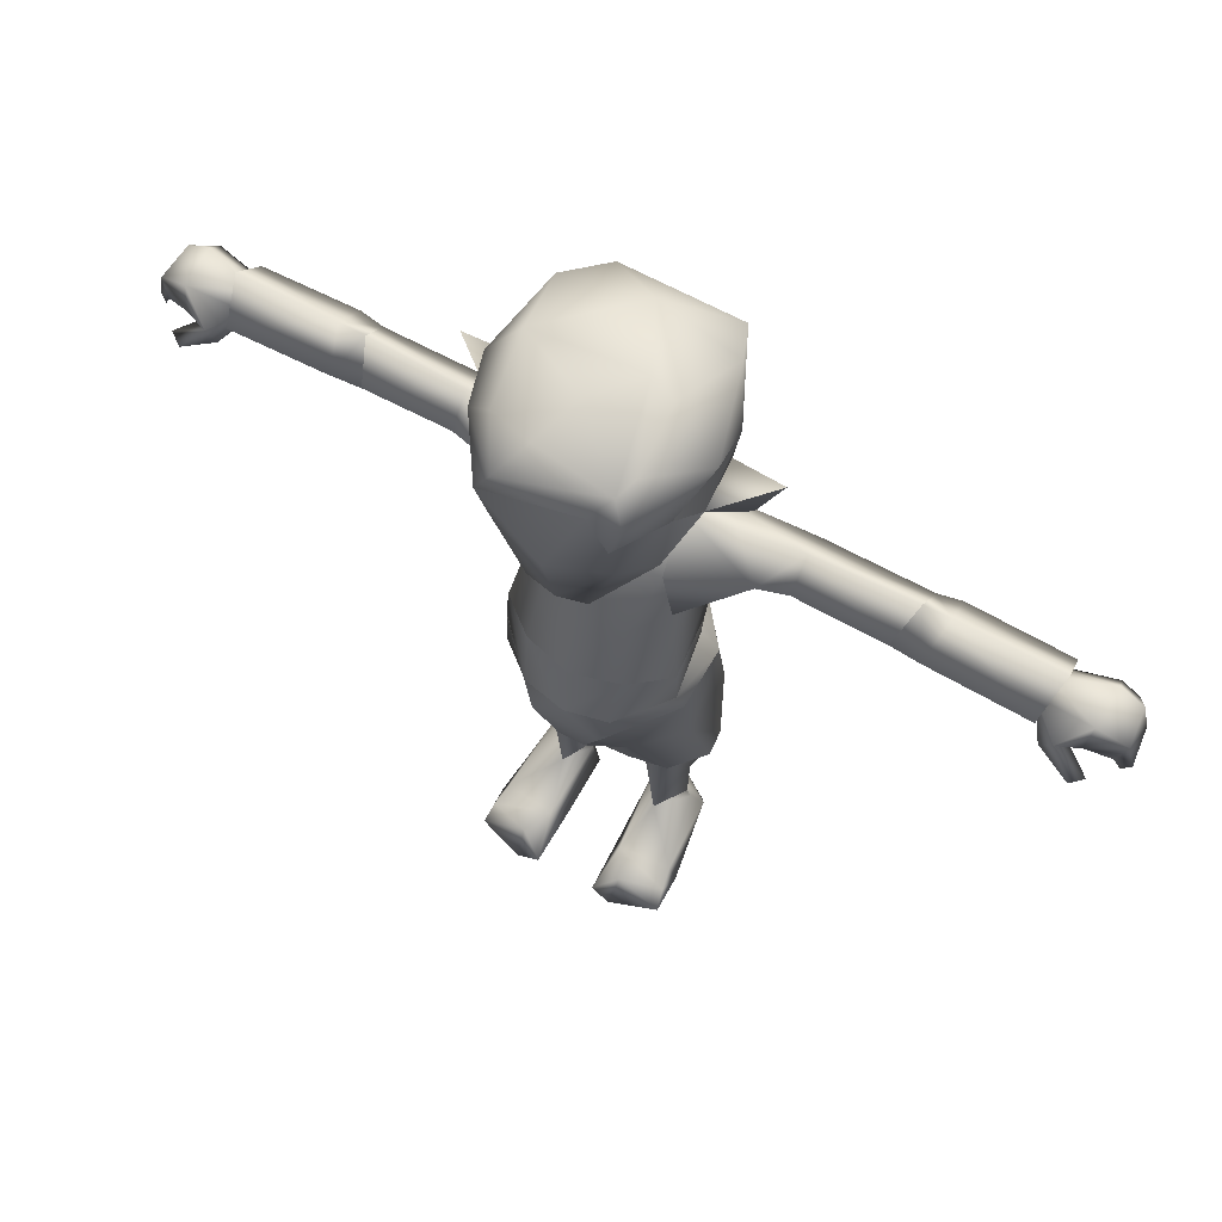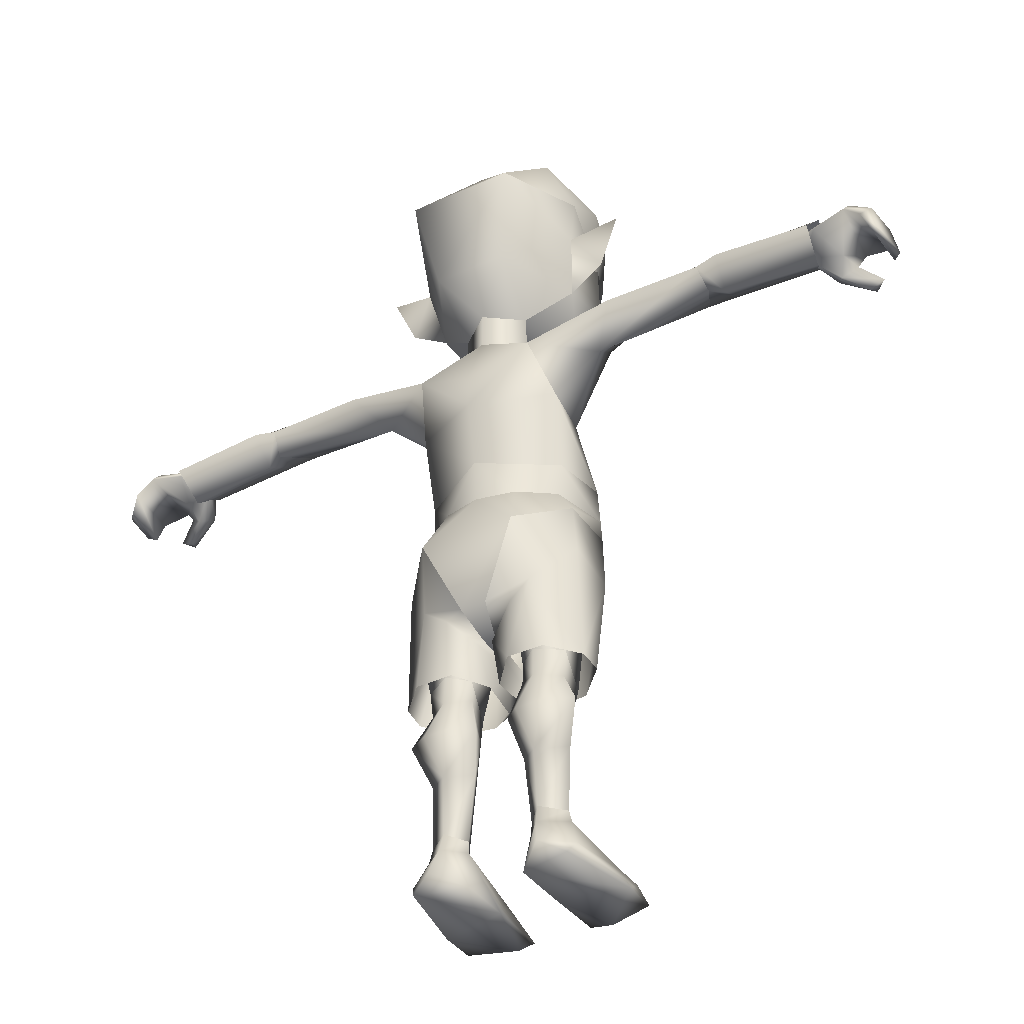
<metadata>
{"format":"obj","ext":"obj","renderer":"f3d","projection":"perspective","resolution":1024,"background":"white","views":[{"elev":65.4,"azim":28.6,"up":"+Y"},{"elev":-37.9,"azim":-149.7,"up":"+Y"}]}
</metadata>
<code>
v -0.3809 -1.799 -0.04395
v -0.4502 -1.908 0.2988
v -0.2539 -1.765 0.09961
v -0.168 -1.741 -0.03906
v -0.165 -1.805 -0.04297
v -0.2559 -1.815 -0.1553
v -0.3643 -1.735 -0.04102
v -0.25 -1.722 -0.1299
v -0.1924 -1.873 0.332
v -0.2549 -2.005 0.5674
v -0.4873 -2.005 0.4893
v -0.4883 -2.005 0.3008
v -0.1416 -2.005 0.209
v -0.1514 -2.005 0.541
v -0.2676 -1.885 0.4727
v -0.4316 -1.947 -0.09961
v -0.2832 -1.946 -0.2002
v -0.4707 -1.933 0.4072
v -0.1396 -2.005 -0.07031
v -0.4033 -2.005 -0.1357
v -0.2441 -1.106 0.1025
v -0.2021 -0.9766 0.1348
v -0.3291 -0.9746 0.1357
v -0.1738 -1.144 0.07031
v -0.2471 -1.018 -0.1582
v -0.3633 -1.013 -0.06836
v -0.377 -0.8721 -0.07227
v -0.1426 -0.876 -0.07324
v -0.1396 -0.9873 -0.07129
v -0.2432 -0.8652 -0.1504
v -0.3281 -1.143 0.07129
v -0.1826 -1.217 -0.2148
v -0.3203 -1.215 -0.2129
v -0.374 -1.389 -0.03418
v -0.2451 -1.43 -0.1543
v -0.25 -1.722 -0.1299
v -0.2539 -1.765 0.09961
v -0.168 -1.741 -0.03906
v -0.1328 -1.395 -0.04492
v -0.3643 -1.735 -0.04102
v -0.08594 -1.194 -0.1201
v -0.4492 -1.189 -0.1152
v -0.1426 -0.876 -0.07324
v -0.1299 -0.7529 -0.08691
v -0.1641 -0.7666 0.1514
v -0.2314 -0.7217 -0.1758
v -0.2432 -0.8652 -0.1504
v -0.377 -0.8721 -0.07227
v -0.4072 -0.7139 -0.08984
v -0.3408 -0.7314 0.1641
v -0.2021 -0.9766 0.1348
v -0.3291 -0.9746 0.1357
v -0.2969 -0.542 -0.2725
v -0.4746 -0.333 -0.1162
v -0.252 -0.2227 -0.375
v -0.06445 -0.4561 0.4385
v -0.2295 -0.5547 0.3164
v -0.07227 -0.7988 0.2773
v -0.165 -0.1787 0.4863
v -0.4463 -0.06445 -0.1006
v -0.4395 -0.05371 0.2188
v -0.4668 -0.3652 0.1846
v -0.0332 -0.7178 -0.1504
v -0.03613 -0.7695 -0.1826
v -0.1768 -0.624 -0.2539
v -0.02148 -0.7559 0.1289
v -0.02441 -0.8262 0.09375
v -0.04883 -0.6309 0.3467
v -0.06836 -0.6191 -0.3037
v -0.1543 -0.9346 -0.2412
v -0.4883 -0.9482 -0.0957
v -0.3486 -0.9346 -0.2402
v -0.167 -0.9824 0.2041
v -0.05078 -0.9814 0.1387
v -0.02637 -0.9629 -0.09473
v -0.3525 -0.9824 0.1719
v -0.4941 -0.9668 0.02051
v 0.1924 -1.873 0.332
v 0.2539 -1.765 0.09961
v 0.165 -1.805 -0.04395
v 0.4502 -1.908 0.2988
v 0.3643 -1.735 -0.04102
v 0.3809 -1.799 -0.04395
v 0.2559 -1.815 -0.1553
v 0.168 -1.741 -0.03906
v 0.25 -1.722 -0.1299
v 0.2832 -1.946 -0.2002
v 0.1396 -2.005 -0.07031
v 0.2549 -2.005 0.5674
v 0.1416 -2.005 0.209
v 0.4883 -2.005 0.3008
v 0.4873 -2.005 0.4893
v 0.4033 -2.005 -0.1367
v 0.2676 -1.885 0.4727
v 0.4707 -1.933 0.4072
v 0.1514 -2.005 0.541
v 0.4316 -1.947 -0.09961
v 0.2471 -1.018 -0.1582
v 0.2432 -0.8652 -0.1504
v 0.377 -0.8721 -0.07227
v 0.3291 -0.9746 0.1357
v 0.3633 -1.013 -0.06836
v 0.3281 -1.143 0.07129
v 0.2441 -1.106 0.1025
v 0.2021 -0.9766 0.1348
v 0.1396 -0.9873 -0.07129
v 0.1738 -1.144 0.07031
v 0.1426 -0.876 -0.07324
v 0.1328 -1.395 -0.04492
v 0.08594 -1.194 -0.1201
v 0.2451 -1.43 -0.1543
v 0.4492 -1.189 -0.1152
v 0.374 -1.389 -0.03418
v 0.2539 -1.765 0.09961
v 0.3203 -1.215 -0.2129
v 0.25 -1.722 -0.1299
v 0.168 -1.741 -0.03906
v 0.3643 -1.735 -0.04102
v 0.1826 -1.217 -0.2148
v 0.1641 -0.7666 0.1514
v 0.2021 -0.9766 0.1348
v 0.3408 -0.7314 0.1641
v 0.3291 -0.9746 0.1357
v 0.377 -0.8721 -0.07227
v 0.1426 -0.876 -0.07324
v 0.4072 -0.7139 -0.08984
v 0.2314 -0.7217 -0.1758
v 0.2432 -0.8652 -0.1504
v 0.1299 -0.7529 -0.08691
v 0.2969 -0.542 -0.2725
v 0.06836 -0.6191 -0.3037
v 0.252 -0.2227 -0.375
v 0.1768 -0.624 -0.2539
v 0.0332 -0.7178 -0.1504
v 0.04883 -0.6309 0.3467
v 0.02148 -0.7559 0.1289
v 0.07226 -0.7988 0.2773
v 0.06445 -0.4561 0.4385
v 0.03613 -0.7695 -0.1826
v 0.02441 -0.8262 0.09375
v 0.4668 -0.3652 0.1846
v 0.4746 -0.333 -0.1162
v 0.4463 -0.06445 -0.1006
v 0.4395 -0.05371 0.2188
v 0.2295 -0.5547 0.3164
v 0.165 -0.1787 0.4863
v 0.1543 -0.9346 -0.2412
v 0.4883 -0.9482 -0.0957
v 0.3486 -0.9346 -0.2402
v 0.3525 -0.9824 0.1719
v 0.4941 -0.9668 0.02051
v 0.167 -0.9824 0.2041
v 0.05078 -0.9814 0.1387
v 0.02637 -0.9629 -0.09473
v 0.06836 -0.6191 -0.3037
v -0.06836 -0.6191 -0.3037
v -0.252 -0.2227 -0.375
v 0.252 -0.2227 -0.375
v 0 0.03906 -0.2891
v 0.417 0.09082 0.248
v 0.4463 -0.06445 -0.1006
v 0.3604 0.06738 -0.08789
v 0.4395 -0.05371 0.2188
v -0.4463 -0.06445 -0.1006
v -0.417 0.09082 0.248
v -0.3604 0.06836 -0.08789
v -0.4395 -0.05371 0.2188
v -0.165 -0.1787 0.4863
v -0.06445 -0.4561 0.4385
v 0.06445 -0.4561 0.4385
v 0.165 -0.1787 0.4863
v 0 0.01074 0.5029
v 0.209 0.02051 0.4619
v -0.209 0.02051 0.4619
v -0.1924 0.04883 -0.2363
v 0.1924 0.04883 -0.2363
v -0.0332 -0.7178 -0.1504
v 0.0332 -0.7178 -0.1504
v 0.02148 -0.7559 0.1289
v -0.02148 -0.7559 0.1289
v 0.04883 -0.6309 0.3467
v -0.04883 -0.6309 0.3467
v 0.2715 1.714 0.54
v -0 1.667 0.6182
v -0 1.221 0.5264
v -0 1.183 0.1758
v -0 1.212 0.2246
v -0.1787 1.316 -0.09277
v 0.3818 1.621 0.3848
v 0.3984 1.512 0.03125
v 0.4541 1.758 0.165
v 0.1387 1.249 0.5068
v 0.2734 1.312 0.3086
v -0.3809 1.621 0.3848
v -0.2725 1.312 0.3086
v -0.1387 1.249 0.5068
v -0.4541 1.758 0.165
v -0.3984 1.512 0.03125
v -0.2715 1.714 0.54
v 0.3994 1.912 0.3301
v 0.2832 2.027 0.6074
v -0.3994 1.912 0.3301
v -0.2832 2.027 0.6074
v 0.1787 1.316 -0.09277
v -0.5898 1.621 0.01172
v -0.7031 1.883 -0.01465
v -0.4492 1.803 -0.06445
v 0.168 2.153 0.5791
v 0.7031 1.883 -0.01465
v 0.4492 1.803 -0.06445
v 0.5898 1.621 0.01172
v 0.4775 2.039 -0.07129
v 0.3994 1.912 0.3301
v 0.4541 1.758 0.165
v 0.4492 1.803 -0.06445
v 0.2832 2.024 -0.4951
v 0.2012 1.56 -0.3672
v 0.3984 1.512 0.03125
v -0.2832 2.024 -0.4951
v -0.2012 1.56 -0.3672
v -0 1.306 -0.2402
v 0.1787 1.316 -0.09277
v -0.1787 1.316 -0.09277
v -0.3984 1.512 0.03125
v -0.4492 1.803 -0.06445
v -0.4775 2.039 -0.07129
v -0.4541 1.758 0.165
v -0.3994 1.912 0.3301
v 0.5898 1.621 0.01172
v 0.7031 1.883 -0.01465
v 0.4541 1.758 0.165
v 0.3984 1.512 0.03125
v -0.4541 1.758 0.165
v -0.7031 1.883 -0.01465
v -0.5898 1.621 0.01172
v -0.3984 1.512 0.03125
v -0.4326 2.141 0.376
v -0.3047 2.304 0.4229
v -0.3438 2.378 0.1006
v -0.498 2.142 0.1377
v -0.1914 2.242 0.6328
v 0.168 2.153 0.5791
v 0.2598 2.286 0.5146
v -0.01074 2.406 0.2676
v -0.1006 2.347 0.4893
v 0.1533 2.358 0.04102
v -0.2832 2.027 0.6074
v -0.3926 2.25 -0.2217
v -0.4775 2.039 -0.07129
v -0.2832 2.024 -0.4951
v -0 2.299 -0.2793
v 0.2979 2.318 0.4229
v 0.2832 2.37 0.1006
v 0.3936 2.26 -0.2217
v 0.5039 2.179 0.1758
v 0.3213 2.18 0.5752
v 0.2832 2.027 0.6074
v 0.3994 1.912 0.3301
v 0.4775 2.039 -0.07129
v 0.2832 2.024 -0.4951
v -0.3994 1.912 0.3301
v -0 1.109 -0.2393
v -0 1.306 -0.2402
v 0.1787 1.316 -0.09277
v -0 1.183 0.1758
v -0 1.023 0.1865
v 0.1816 1.162 -0.08496
v -0.1816 1.162 -0.08496
v -0.1787 1.316 -0.09277
v -2.178 0.9072 -0.3252
v -2.218 0.9873 -0.2559
v -2.091 0.9912 -0.3154
v -2.197 0.8896 -0.03809
v -2.028 0.8896 -0.002929
v -1.966 0.9189 0.03613
v -2.072 0.9473 0.003907
v -1.808 0.9248 -0.1582
v -1.906 0.874 0.04004
v -1.952 0.8232 -0.04394
v -1.988 0.916 -0.0918
v -2.134 0.8047 0.05371
v -2.058 0.7676 0.04981
v -2.075 0.7812 0.09668
v -2.254 0.8115 -0.2637
v -2.237 0.9785 -0.07226
v -2.274 0.8037 -0.08203
v -2.215 0.8145 -0.3018
v -2.232 0.7949 -0.05371
v -2.087 1.077 -0.04004
v -2.1 1.064 -0.2549
v -1.822 0.998 -0.2383
v -1.918 0.9668 -0.2832
v -1.824 1.057 -0.1631
v -1.821 0.9961 -0.08789
v -1.759 0.9814 -0.1543
v -1.282 1.007 -0.2979
v -1.303 0.9082 -0.2041
v -1.384 0.8848 -0.1797
v -1.215 1.002 -0.004883
v -1.36 1.012 0.01074
v -1.396 1.026 -0.3105
v -1.403 1.157 -0.1592
v -1.272 1.156 -0.1572
v -1.909 1.136 -0.168
v -1.864 0.9795 0.01074
v -1.899 0.9688 -0.3242
v -1.877 0.8447 -0.1621
v -0.6299 0.8691 -0.1211
v -0.7734 1.021 -0.293
v -0.3184 0.918 -0.3213
v -0.7793 1.175 -0.1279
v -0.4775 1.093 -0.126
v -0.627 0.9688 0.01562
v -0.335 0.6836 0.1582
v -0.2715 0.9297 0.1318
v -0.2373 1.127 -0.08887
v -0.3906 0.6611 -0.1602
v -1.282 1.007 -0.2979
v -0.7793 1.03 0.001953
v -1.215 1.002 -0.004883
v -1.303 0.9082 -0.2041
v -1.272 1.156 -0.1572
v 1.808 0.9248 -0.1582
v 1.821 0.9961 -0.08789
v 1.759 0.9814 -0.1543
v 1.824 1.057 -0.1631
v 1.822 0.998 -0.2383
v 1.906 0.874 0.04004
v 2.087 1.077 -0.04004
v 1.966 0.9189 0.03613
v 2.072 0.9473 0.003907
v 1.918 0.9668 -0.2832
v 1.988 0.916 -0.0918
v 2.091 0.9912 -0.3154
v 2.1 1.064 -0.2549
v 2.197 0.8896 -0.03809
v 2.218 0.9873 -0.2559
v 2.237 0.9785 -0.07226
v 2.232 0.7949 -0.05371
v 2.178 0.9072 -0.3252
v 2.215 0.8145 -0.3018
v 2.274 0.8037 -0.08203
v 2.254 0.8115 -0.2637
v 2.134 0.8047 0.05371
v 2.058 0.7676 0.04981
v 1.952 0.8232 -0.04394
v 2.028 0.8896 -0.002929
v 2.075 0.7812 0.09668
v 1.282 1.007 -0.2979
v 1.272 1.156 -0.1572
v 1.403 1.157 -0.1592
v 1.396 1.026 -0.3105
v 1.384 0.8848 -0.1797
v 1.303 0.9082 -0.2041
v 1.36 1.012 0.01074
v 1.215 1.002 -0.004882
v 1.899 0.9688 -0.3242
v 1.864 0.9795 0.01074
v 1.877 0.8447 -0.1621
v 1.909 1.136 -0.168
v 0.6299 0.8691 -0.1211
v 0.3906 0.6611 -0.1602
v 0.3184 0.918 -0.3213
v 0.335 0.6836 0.1582
v 0.2373 1.127 -0.08887
v 0.4775 1.093 -0.126
v 0.2715 0.9297 0.1318
v 0.627 0.9688 0.01562
v 0.7793 1.175 -0.1279
v 0.7734 1.021 -0.293
v 0.7793 1.03 0.001953
v 1.215 1.002 -0.004882
v 1.272 1.156 -0.1572
v 1.282 1.007 -0.2979
v 1.303 0.9082 -0.2041
v 0.4062 0.2812 0.2402
v 0.375 0.2529 -0.07812
v 0.3906 0.6611 -0.1602
v 0.1992 0.6582 0.3115
v -0 0.6318 0.377
v -0 0.3057 0.4492
v 0.2344 0.2988 0.3838
v 0.335 0.6836 0.1582
v -0 0.2627 -0.3047
v -0 0.5957 -0.374
v -0.3906 0.6611 -0.1602
v -0.375 0.2529 -0.07812
v -0.335 0.6836 0.1582
v -0.4062 0.2812 0.2402
v -0.1992 0.6582 0.3115
v -0.2344 0.2988 0.3838
v 0.2715 0.9297 0.1318
v -0 1.023 0.1865
v 0.2373 1.127 -0.08887
v -0 1.109 -0.2393
v 0.1816 1.162 -0.08496
v 0.3184 0.918 -0.3213
v -0 0.7617 -0.3867
v -0.3184 0.918 -0.3213
v -0.2373 1.127 -0.08887
v -0.1816 1.162 -0.08496
v -0.2715 0.9297 0.1318
v 0.4062 0.2812 0.2402
v 0.2344 0.2988 0.3838
v 0.209 0.02051 0.4619
v -0.4062 0.2812 0.2402
v -0.417 0.09082 0.248
v -0.209 0.02051 0.4619
v 0 0.01074 0.5029
v -0 0.3057 0.4492
v -0.2344 0.2988 0.3838
v -0.375 0.2529 -0.07812
v 0.375 0.2529 -0.07812
v 0.417 0.09082 0.248
v 0.1924 0.04883 -0.2363
v -0 0.2627 -0.3047
v 0.3604 0.06738 -0.08789
v -0.1924 0.04883 -0.2363
v 0 0.03906 -0.2891
v -0.3604 0.06836 -0.08789
o
g
f 55 53 54
f 58 56 57
f 56 59 57
f 55 54 60
f 57 59 61
f 61 62 57
f 60 62 61
f 62 60 54
f 65 63 64
f 67 66 58
f 63 67 64
f 66 67 63
f 58 68 56
f 68 58 66
f 63 65 69
f 53 69 65
f 53 55 69
f 65 70 53
f 53 71 54
f 70 72 53
f 58 73 74
f 64 75 70
f 75 64 67
f 67 74 75
f 67 58 74
f 58 57 73
f 57 76 73
f 71 77 62
f 77 76 62
f 76 57 62
f 62 54 71
f 71 53 72
f 70 65 64
f 132 130 131
f 131 130 133
f 133 134 131
f 137 135 136
f 135 137 138
f 139 136 134
f 140 136 139
f 136 140 137
f 134 133 139
f 143 141 142
f 141 143 144
f 141 144 145
f 146 145 144
f 142 132 143
f 146 138 145
f 138 137 145
f 130 132 142
f 133 147 139
f 130 148 149
f 142 141 148
f 145 150 141
f 150 151 141
f 151 148 141
f 150 145 152
f 145 137 152
f 137 140 153
f 153 140 154
f 139 154 140
f 154 139 147
f 152 137 153
f 149 147 130
f 148 130 142
f 147 133 130
f 157 155 156
f 155 157 158
f 157 159 158
f 162 160 161
f 160 163 161
f 166 164 165
f 165 164 167
f 170 168 169
f 168 170 171
f 171 172 168
f 163 173 171
f 174 167 168
f 164 175 157
f 176 161 158
f 179 177 178
f 177 179 180
f 175 164 166
f 161 176 162
f 158 159 176
f 159 157 175
f 182 179 181
f 179 182 180
f 168 172 174
f 172 171 173
f 170 182 181
f 182 170 169
f 177 155 178
f 155 177 156
f 167 174 165
f 173 163 160
f 298 296 297
f 300 297 299
f 302 296 301
f 303 300 299
f 300 303 302
f 297 300 298
f 296 298 301
f 296 302 303
f 305 302 304
f 302 306 304
f 298 305 307
f 306 298 307
f 302 305 300
f 305 298 300
f 306 302 301
f 298 306 301
f 310 308 309
f 311 310 309
f 312 310 311
f 314 313 308
f 313 314 315
f 312 313 316
f 316 313 315
f 310 312 316
f 308 317 314
f 308 310 317
f 308 318 309
f 319 308 313
f 308 320 321
f 318 311 309
f 311 319 313
f 318 308 321
f 311 318 322
f 313 312 311
f 320 311 322
f 308 319 320
f 311 320 319
f 351 349 350
f 353 349 352
f 355 354 353
f 350 355 351
f 355 350 356
f 349 351 352
f 354 355 356
f 349 353 354
f 357 353 352
f 351 357 352
f 353 358 355
f 358 351 355
f 353 357 359
f 358 353 359
f 357 351 360
f 351 358 360
f 363 361 362
f 362 361 364
f 366 363 365
f 368 365 367
f 368 366 365
f 364 368 367
f 368 364 361
f 363 366 369
f 363 369 370
f 361 363 370
f 372 369 371
f 371 361 372
f 369 372 373
f 366 368 369
f 374 369 373
f 361 374 375
f 371 369 368
f 369 374 370
f 372 361 375
f 361 371 368
f 374 361 370
f 378 376 377
f 381 379 380
f 383 382 376
f 382 379 381
f 379 382 383
f 383 376 378
f 384 378 377
f 378 384 385
f 384 386 385
f 386 384 387
f 389 388 386
f 391 390 388
f 390 391 381
f 391 388 389
f 390 381 380
f 389 386 387
f 393 379 392
f 392 379 383
f 394 393 392
f 394 395 396
f 396 393 394
f 385 397 378
f 385 398 397
f 398 395 397
f 397 395 394
f 393 380 379
f 380 393 390
f 395 399 400
f 395 398 399
f 398 385 399
f 399 385 386
f 393 401 400
f 395 400 401
f 393 400 402
f 390 402 388
f 390 393 402
f 405 403 404
f 408 406 407
f 411 409 410
f 409 404 410
f 412 407 406
f 414 413 403
f 416 413 415
f 415 413 417
f 413 414 417
f 403 405 414
f 406 408 411
f 409 411 408
f 404 409 405
f 416 418 412
f 419 416 415
f 418 420 412
f 418 416 419
f 407 412 420
o 2
g 2
f 3 1 2
f 6 4 5
f 6 7 8
f 3 7 1
f 4 3 5
f 4 6 8
f 7 6 1
f 9 3 2
f 9 5 3
f 12 10 11
f 10 12 13
f 10 13 14
f 15 11 10
f 16 2 1
f 6 17 16
f 18 9 2
f 1 6 16
f 14 9 15
f 11 15 18
f 6 5 19
f 17 20 16
f 17 19 20
f 12 16 20
f 13 19 5
f 13 5 9
f 9 14 13
f 18 12 11
f 12 18 2
f 16 12 2
f 15 10 14
f 9 18 15
f 19 12 20
f 13 12 19
f 6 19 17
f 80 78 79
f 79 78 81
f 84 82 83
f 84 85 86
f 79 85 80
f 82 79 83
f 82 84 86
f 85 84 80
f 83 79 81
f 88 84 87
f 91 89 90
f 89 91 92
f 93 90 88
f 91 90 93
f 95 78 94
f 89 94 96
f 91 97 81
f 95 91 81
f 91 95 92
f 96 78 90
f 80 90 78
f 88 90 80
f 97 91 93
f 88 87 93
f 93 87 97
f 80 84 88
f 94 92 95
f 78 96 94
f 84 83 97
f 78 95 81
f 90 89 96
f 87 84 97
f 81 97 83
f 92 94 89
f 272 270 271
f 272 273 270
f 276 274 275
f 279 277 278
f 276 280 274
f 280 277 279
f 280 279 274
f 281 275 274
f 281 282 283
f 282 279 278
f 283 278 275
f 281 283 275
f 282 278 283
f 279 281 274
f 281 279 282
f 284 271 270
f 285 271 284
f 286 285 284
f 287 284 270
f 287 286 284
f 273 285 286
f 273 286 288
f 286 287 288
f 270 288 287
f 288 270 273
f 271 289 290
f 272 271 290
f 285 276 289
f 276 285 273
f 271 285 289
f 272 276 273
f 276 272 280
f 292 272 291
f 272 290 291
f 290 289 293
f 291 290 293
f 289 294 293
f 294 289 275
f 280 272 292
f 294 275 278
f 277 292 291
f 277 280 292
f 289 276 275
f 277 294 278
f 295 277 291
f 295 293 294
f 293 295 291
f 277 295 294
f 325 323 324
f 325 326 327
f 326 325 324
f 323 325 327
f 324 323 328
f 331 329 330
f 333 323 332
f 332 323 327
f 330 324 328
f 334 333 332
f 329 324 330
f 324 329 326
f 335 327 326
f 329 335 326
f 335 334 327
f 334 332 327
f 334 331 333
f 331 334 336
f 338 337 329
f 338 331 336
f 331 338 329
f 337 334 335
f 329 337 335
f 340 339 336
f 339 340 341
f 341 342 339
f 342 336 339
f 338 336 342
f 342 341 343
f 343 341 340
f 338 342 343
f 337 338 343
f 337 343 340
f 346 344 345
f 344 346 347
f 328 345 348
f 348 344 330
f 328 348 330
f 346 345 328
f 345 344 348
f 330 344 347
f 346 333 347
f 323 333 346
f 333 331 347
f 323 346 328
f 347 331 330
f 336 334 340
f 340 334 337
o 3
g 3
f 23 21 22
f 24 22 21
f 27 25 26
f 25 28 29
f 28 25 30
f 29 28 22
f 22 24 29
f 21 23 31
f 31 23 26
f 27 26 23
f 25 27 30
f 25 32 33
f 26 25 33
f 25 29 32
f 36 34 35
f 37 21 31
f 24 38 39
f 38 24 37
f 34 37 31
f 37 34 40
f 32 35 33
f 35 32 41
f 32 29 41
f 34 36 40
f 36 39 38
f 39 36 35
f 33 35 42
f 24 41 29
f 42 31 26
f 26 33 42
f 21 37 24
f 34 31 42
f 24 39 41
f 35 34 42
f 39 35 41
f 45 43 44
f 46 44 43
f 43 47 46
f 48 46 47
f 46 48 49
f 48 50 49
f 43 45 51
f 50 52 51
f 50 48 52
f 45 50 51
f 100 98 99
f 102 100 101
f 101 103 102
f 101 104 103
f 107 105 106
f 108 106 105
f 98 108 99
f 108 98 106
f 98 100 102
f 105 107 104
f 104 101 105
f 111 109 110
f 113 111 112
f 109 107 110
f 103 113 112
f 114 104 107
f 115 102 112
f 103 112 102
f 110 107 106
f 111 115 112
f 116 109 111
f 109 116 117
f 116 113 118
f 106 119 110
f 119 111 110
f 111 119 115
f 113 114 118
f 114 113 103
f 107 117 114
f 117 107 109
f 104 114 103
f 113 116 111
f 106 98 119
f 98 102 115
f 119 98 115
f 122 120 121
f 124 122 123
f 123 122 121
f 120 125 121
f 122 124 126
f 124 127 126
f 127 124 128
f 128 125 127
f 129 127 125
f 125 120 129
f 185 183 184
f 188 186 187
f 191 189 190
f 189 192 193
f 196 194 195
f 194 197 198
f 195 194 198
f 192 189 183
f 185 199 196
f 183 185 192
f 183 200 201
f 194 199 202
f 199 184 203
f 184 183 201
f 199 185 184
f 183 189 200
f 202 199 203
f 186 204 187
f 207 205 206
f 206 197 207
f 205 207 198
f 203 184 208
f 184 201 208
f 198 188 195
f 187 193 192
f 189 193 190
f 194 196 199
f 191 209 210
f 211 210 209
f 210 211 190
f 189 191 200
f 197 194 202
f 204 190 193
f 185 187 192
f 196 187 185
f 195 187 196
f 193 187 204
f 187 195 188
o 4
g 4
f 214 212 213
f 212 214 215
f 215 216 212
f 215 217 216
f 217 215 218
f 216 217 219
f 219 217 220
f 217 221 220
f 218 222 217
f 217 222 221
f 223 220 221
f 223 224 220
f 220 225 219
f 225 220 224
f 219 225 226
f 226 227 228
f 227 226 225
o 5
g 5
f 231 229 230
f 229 231 232
f 235 233 234
f 233 235 236
o 6
g 6
f 239 237 238
f 237 239 240
f 243 241 242
f 243 244 245
f 239 244 246
f 242 241 247
f 237 241 238
f 238 241 245
f 245 239 238
f 240 239 248
f 248 249 240
f 249 248 250
f 239 251 248
f 239 246 251
f 244 239 245
f 244 243 246
f 252 246 243
f 246 252 253
f 246 253 251
f 251 253 254
f 255 253 252
f 253 255 254
f 256 255 252
f 243 256 252
f 256 242 257
f 242 256 243
f 241 243 245
f 241 237 247
f 258 256 257
f 255 256 258
f 255 258 259
f 254 259 260
f 259 254 255
f 247 237 261
f 237 240 261
f 261 240 249
f 251 254 260
f 251 260 250
f 248 251 250
o 7
g 7
f 264 262 263
f 266 264 265
f 264 266 267
f 262 264 267
f 269 262 268
f 266 269 268
f 269 266 265
f 262 269 263

</code>
